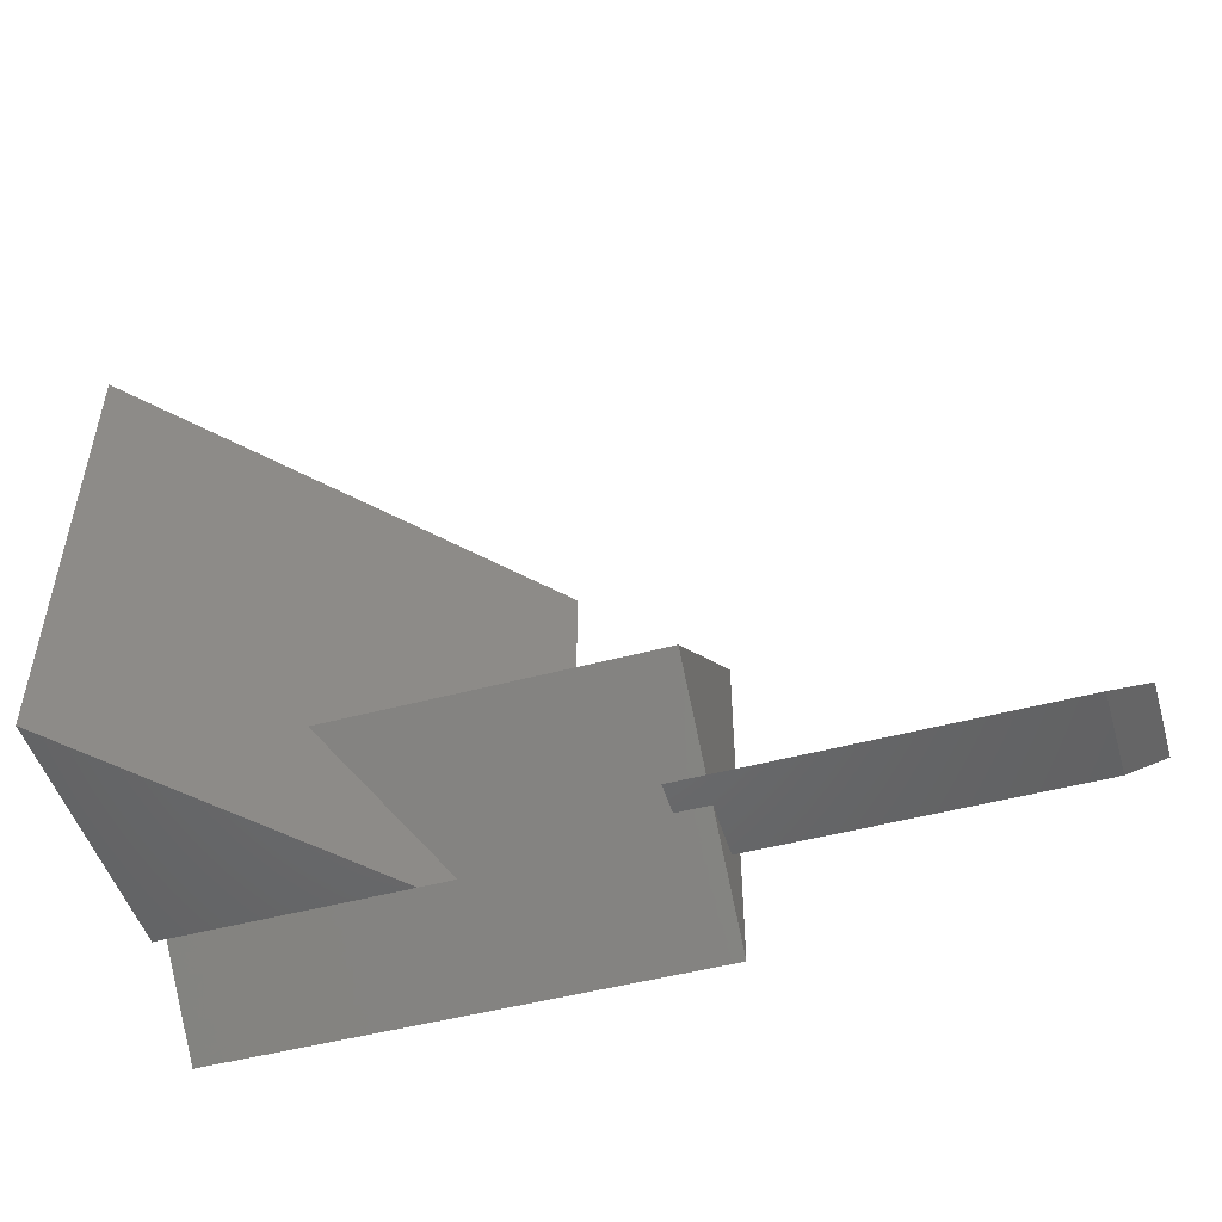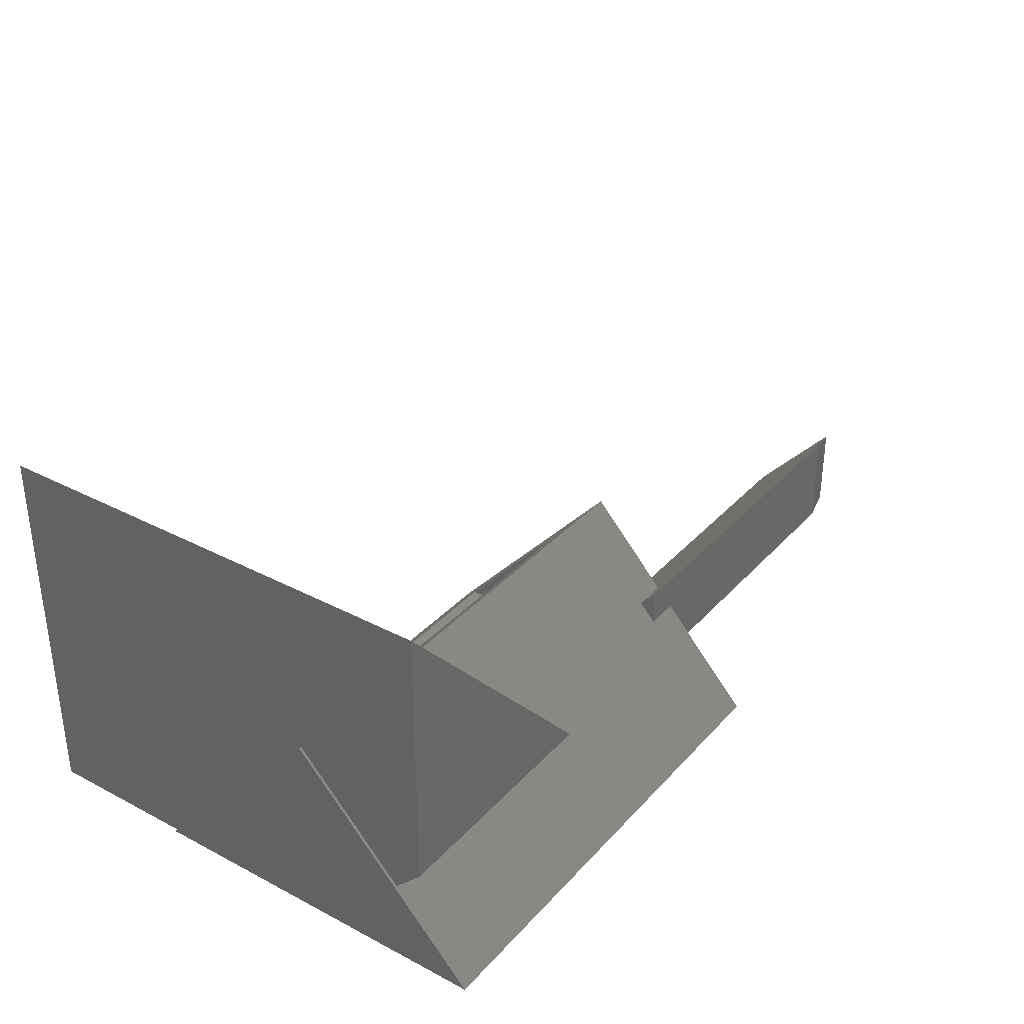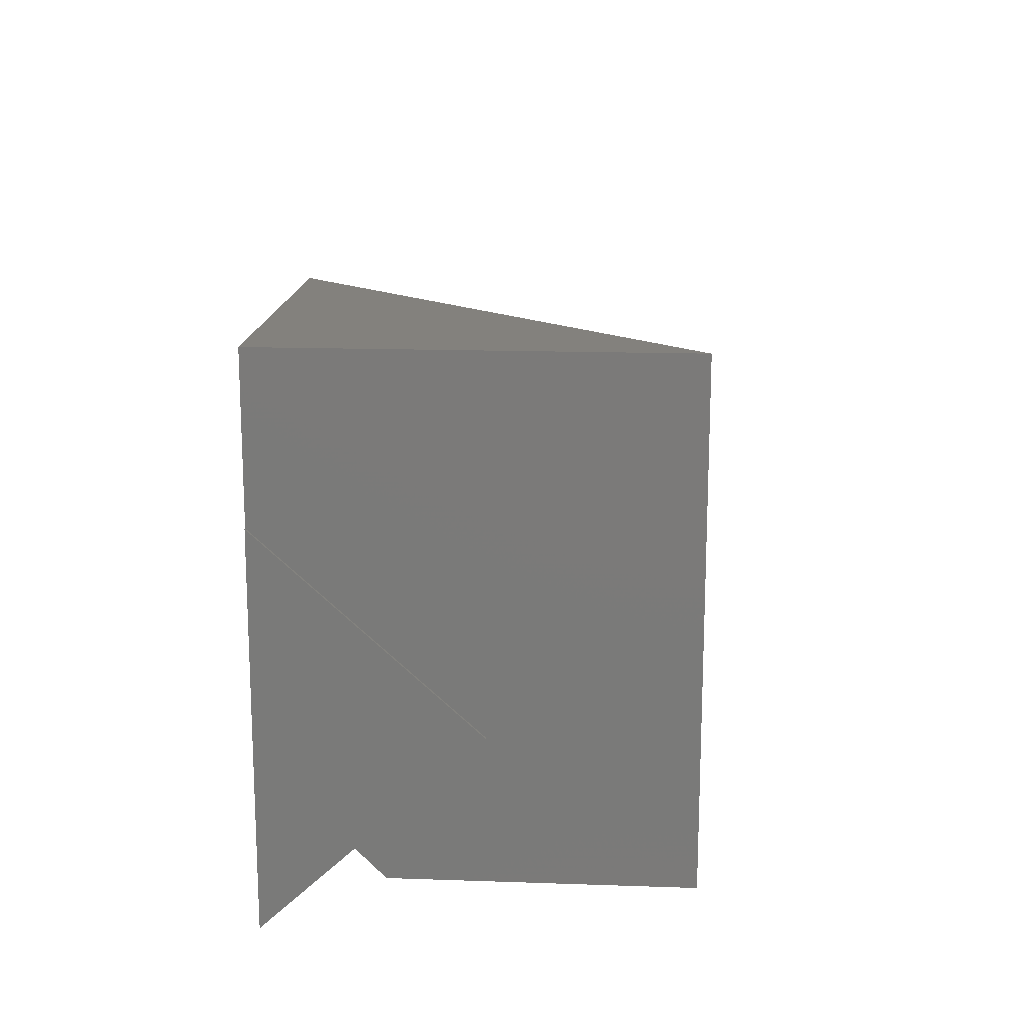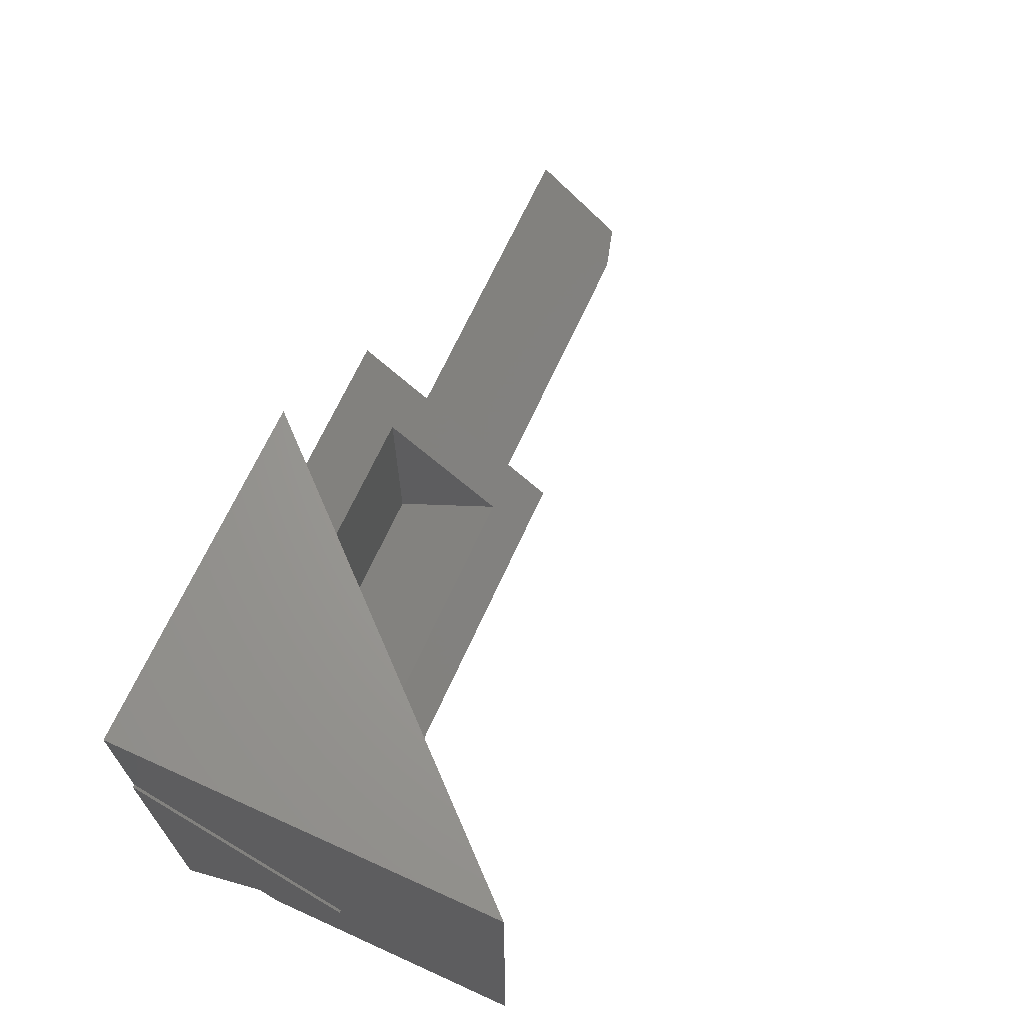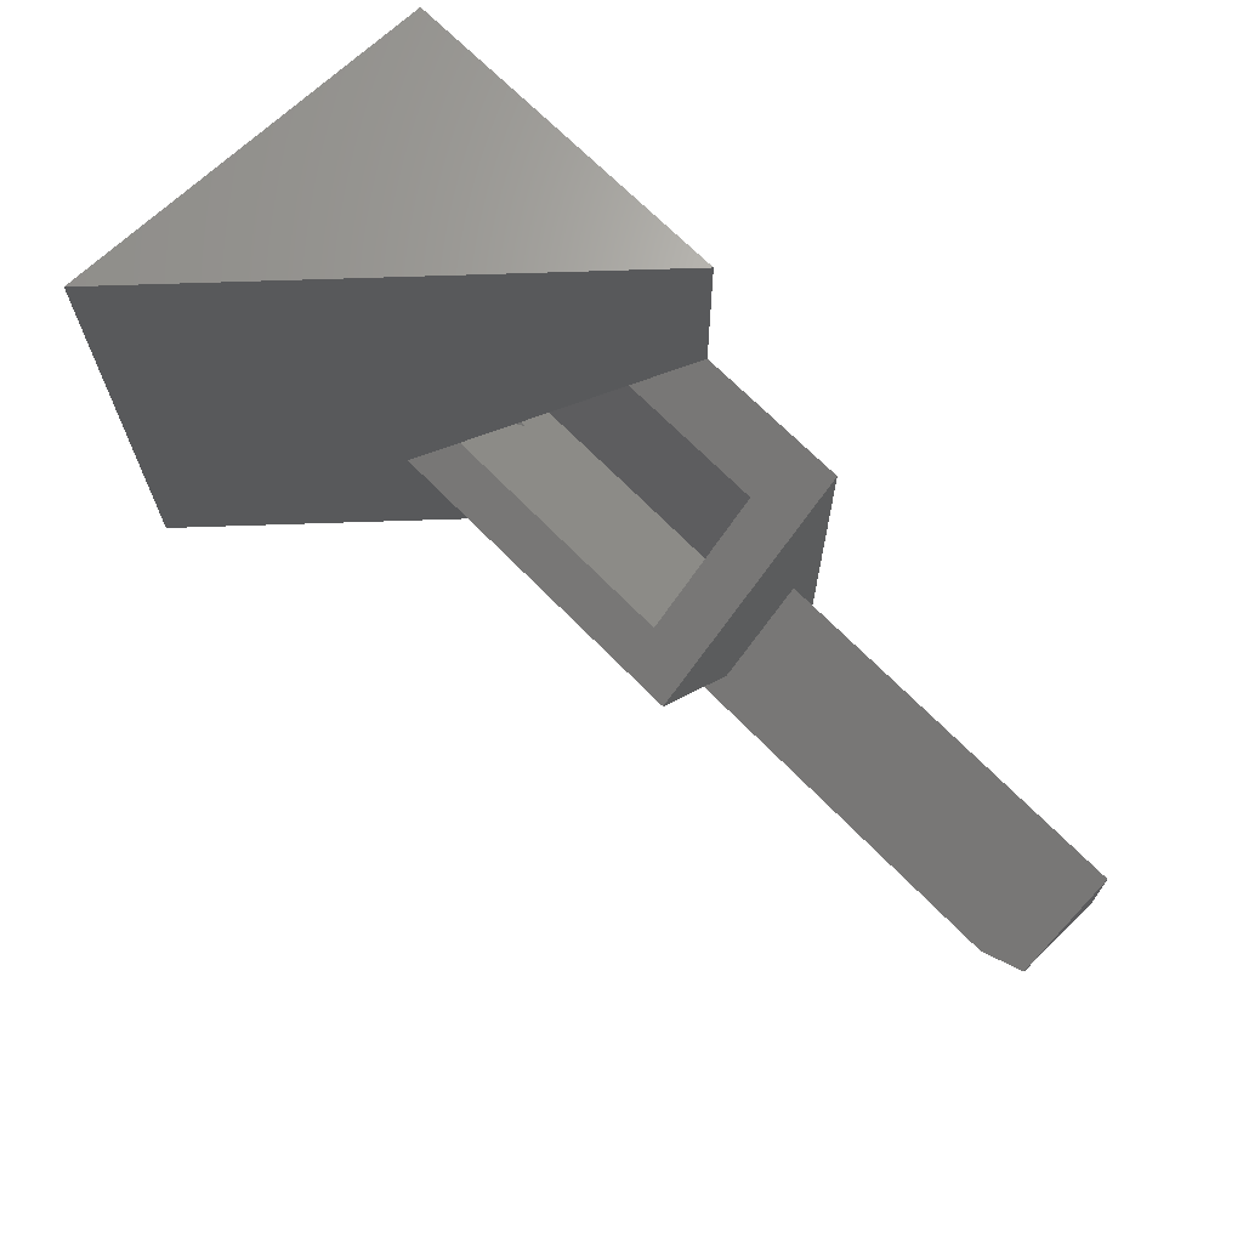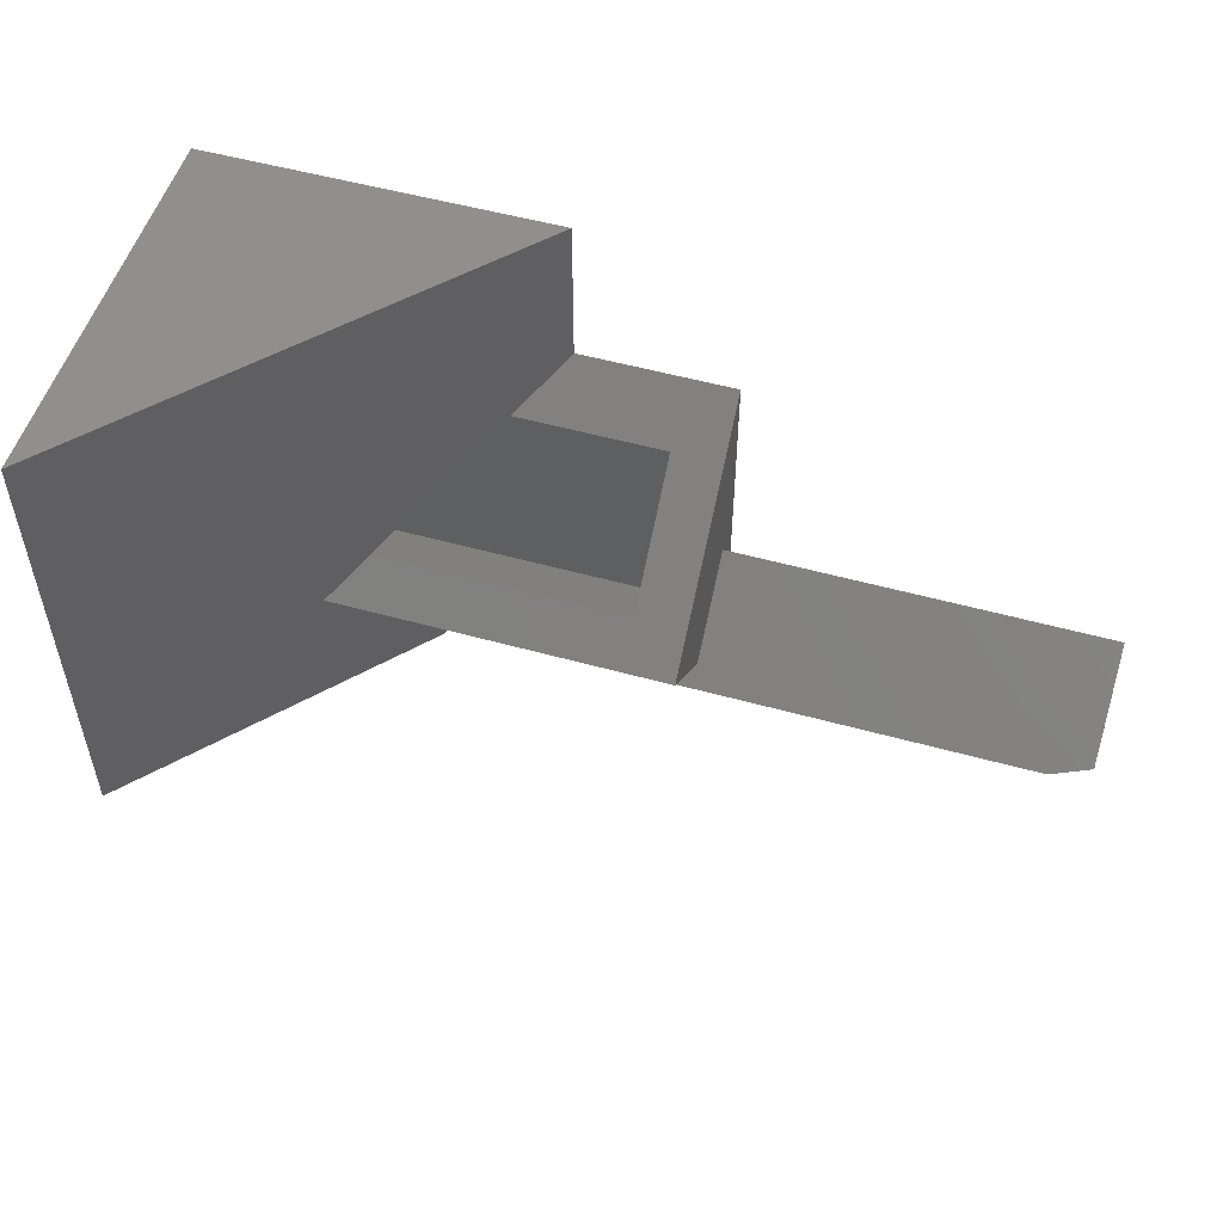
<metadata>
{"format":"stl","ext":"stl","renderer":"f3d","projection":"perspective","resolution":1024,"background":"white","views":[{"elev":-49.3,"azim":-163.5,"up":"+Z"},{"elev":33.8,"azim":125.4,"up":"+Y"},{"elev":15.9,"azim":94.1,"up":"+Z"},{"elev":67.8,"azim":114.4,"up":"+Z"},{"elev":68.1,"azim":-134.1,"up":"+Z"},{"elev":52.9,"azim":-163.4,"up":"+Z"}]}
</metadata>
<code>
# stl→obj: 50 verts, 96 faces
v -1.148 -0.1719 0.01562
v -1.148 -0.1719 0.1414
v -1.148 -0.03289 0.01562
v -1.086 -0.1719 0
v -0.5547 -0.1719 0
v -0.5547 -0.1719 0.1414
v -1.086 -0.01562 -9.568e-18
v -0.5547 -0.04405 0.02573
v -0.5 -0.01562 -9.568e-18
v -0.5 -0.04405 0.02573
v -0.5547 -0.07192 -2.776e-17
v -0.5 -0.07192 -6.121e-18
v -0.5547 -0.2266 -0.1427
v -0.5547 -0.2266 0.4315
v -0.5547 0.08776 0.1474
v 0.2344 -0.2266 -0.1427
v -0.1916 -0.09267 -0.01916
v 0.2301 -0.09267 -0.01916
v 0.2301 0.08776 0.1474
v 0.2344 0.08776 0.1474
v -0.02822 0.08776 0.1474
v -0.0809 0.02956 0.2
v 0.02448 0.02956 0.2
v -0.242 -0.1484 0.3609
v -0.1367 -0.1484 0.3609
v -0.4766 0.02956 0.2
v -0.4766 -0.1484 0.3609
v -0.3128 -0.2266 0.4315
v 0.2301 0.3731 0.6719
v 0.2301 0.3731 -0.0625
v -0.3128 -0.2266 0.6719
v -0.1523 -0.04933 -0.0625
v -0.4766 -0.1484 0.03569
v 0.1562 -0.1484 0.03569
v 0.152 -0.1484 0.3609
v 0.1562 -0.1484 0.3609
v 0.152 -0.1484 0.5938
v -0.1367 -0.1484 0.5938
v 0.1562 0.02956 0.2
v 0.152 0.02956 0.2
v 0.152 -0.0905 0.08916
v -0.08421 -0.0905 0.08916
v 0.2301 -0.2266 0.6719
v 0.2344 -0.2266 0.4315
v 0.2301 -0.2266 0.4315
v 0.2301 -0.04933 -0.0625
v 0.152 0.1704 0.5938
v 0.152 0.1704 0.01562
v 0.152 -0.01697 0.01562
v -0.01764 -0.01697 0.01562
f 1 2 3
f 1 4 2
f 2 4 5
f 2 5 6
f 7 8 9
f 8 10 9
f 8 7 6
f 6 7 3
f 6 3 2
f 11 5 4
f 11 4 7
f 11 7 9
f 11 9 12
f 1 3 4
f 4 3 7
f 12 9 10
f 11 13 5
f 5 13 14
f 5 14 6
f 6 14 15
f 6 15 8
f 11 12 13
f 16 13 17
f 16 17 18
f 16 18 19
f 16 19 20
f 13 12 17
f 17 12 10
f 17 10 21
f 21 10 8
f 21 8 15
f 22 23 24
f 24 23 25
f 15 22 21
f 22 15 26
f 26 15 14
f 26 14 27
f 27 14 28
f 27 28 24
f 29 30 21
f 29 21 22
f 29 22 24
f 29 24 28
f 29 28 31
f 21 30 17
f 17 30 32
f 27 24 33
f 34 33 24
f 34 24 25
f 34 25 35
f 34 35 36
f 37 35 38
f 38 35 25
f 34 39 40
f 34 40 41
f 34 41 42
f 34 42 33
f 26 33 22
f 22 33 42
f 22 42 23
f 33 26 27
f 29 31 43
f 13 16 44
f 13 44 45
f 13 45 28
f 13 28 14
f 28 45 31
f 31 45 43
f 30 29 43
f 30 43 45
f 30 45 19
f 30 19 18
f 30 18 46
f 30 46 32
f 17 32 18
f 18 32 46
f 20 19 44
f 44 19 45
f 16 20 44
f 37 38 47
f 47 48 40
f 40 48 49
f 40 49 41
f 35 37 40
f 40 37 47
f 25 23 38
f 38 23 47
f 47 23 48
f 23 42 48
f 48 42 50
f 50 49 48
f 42 41 50
f 50 41 49
f 39 36 40
f 40 36 35
f 36 39 34

</code>
